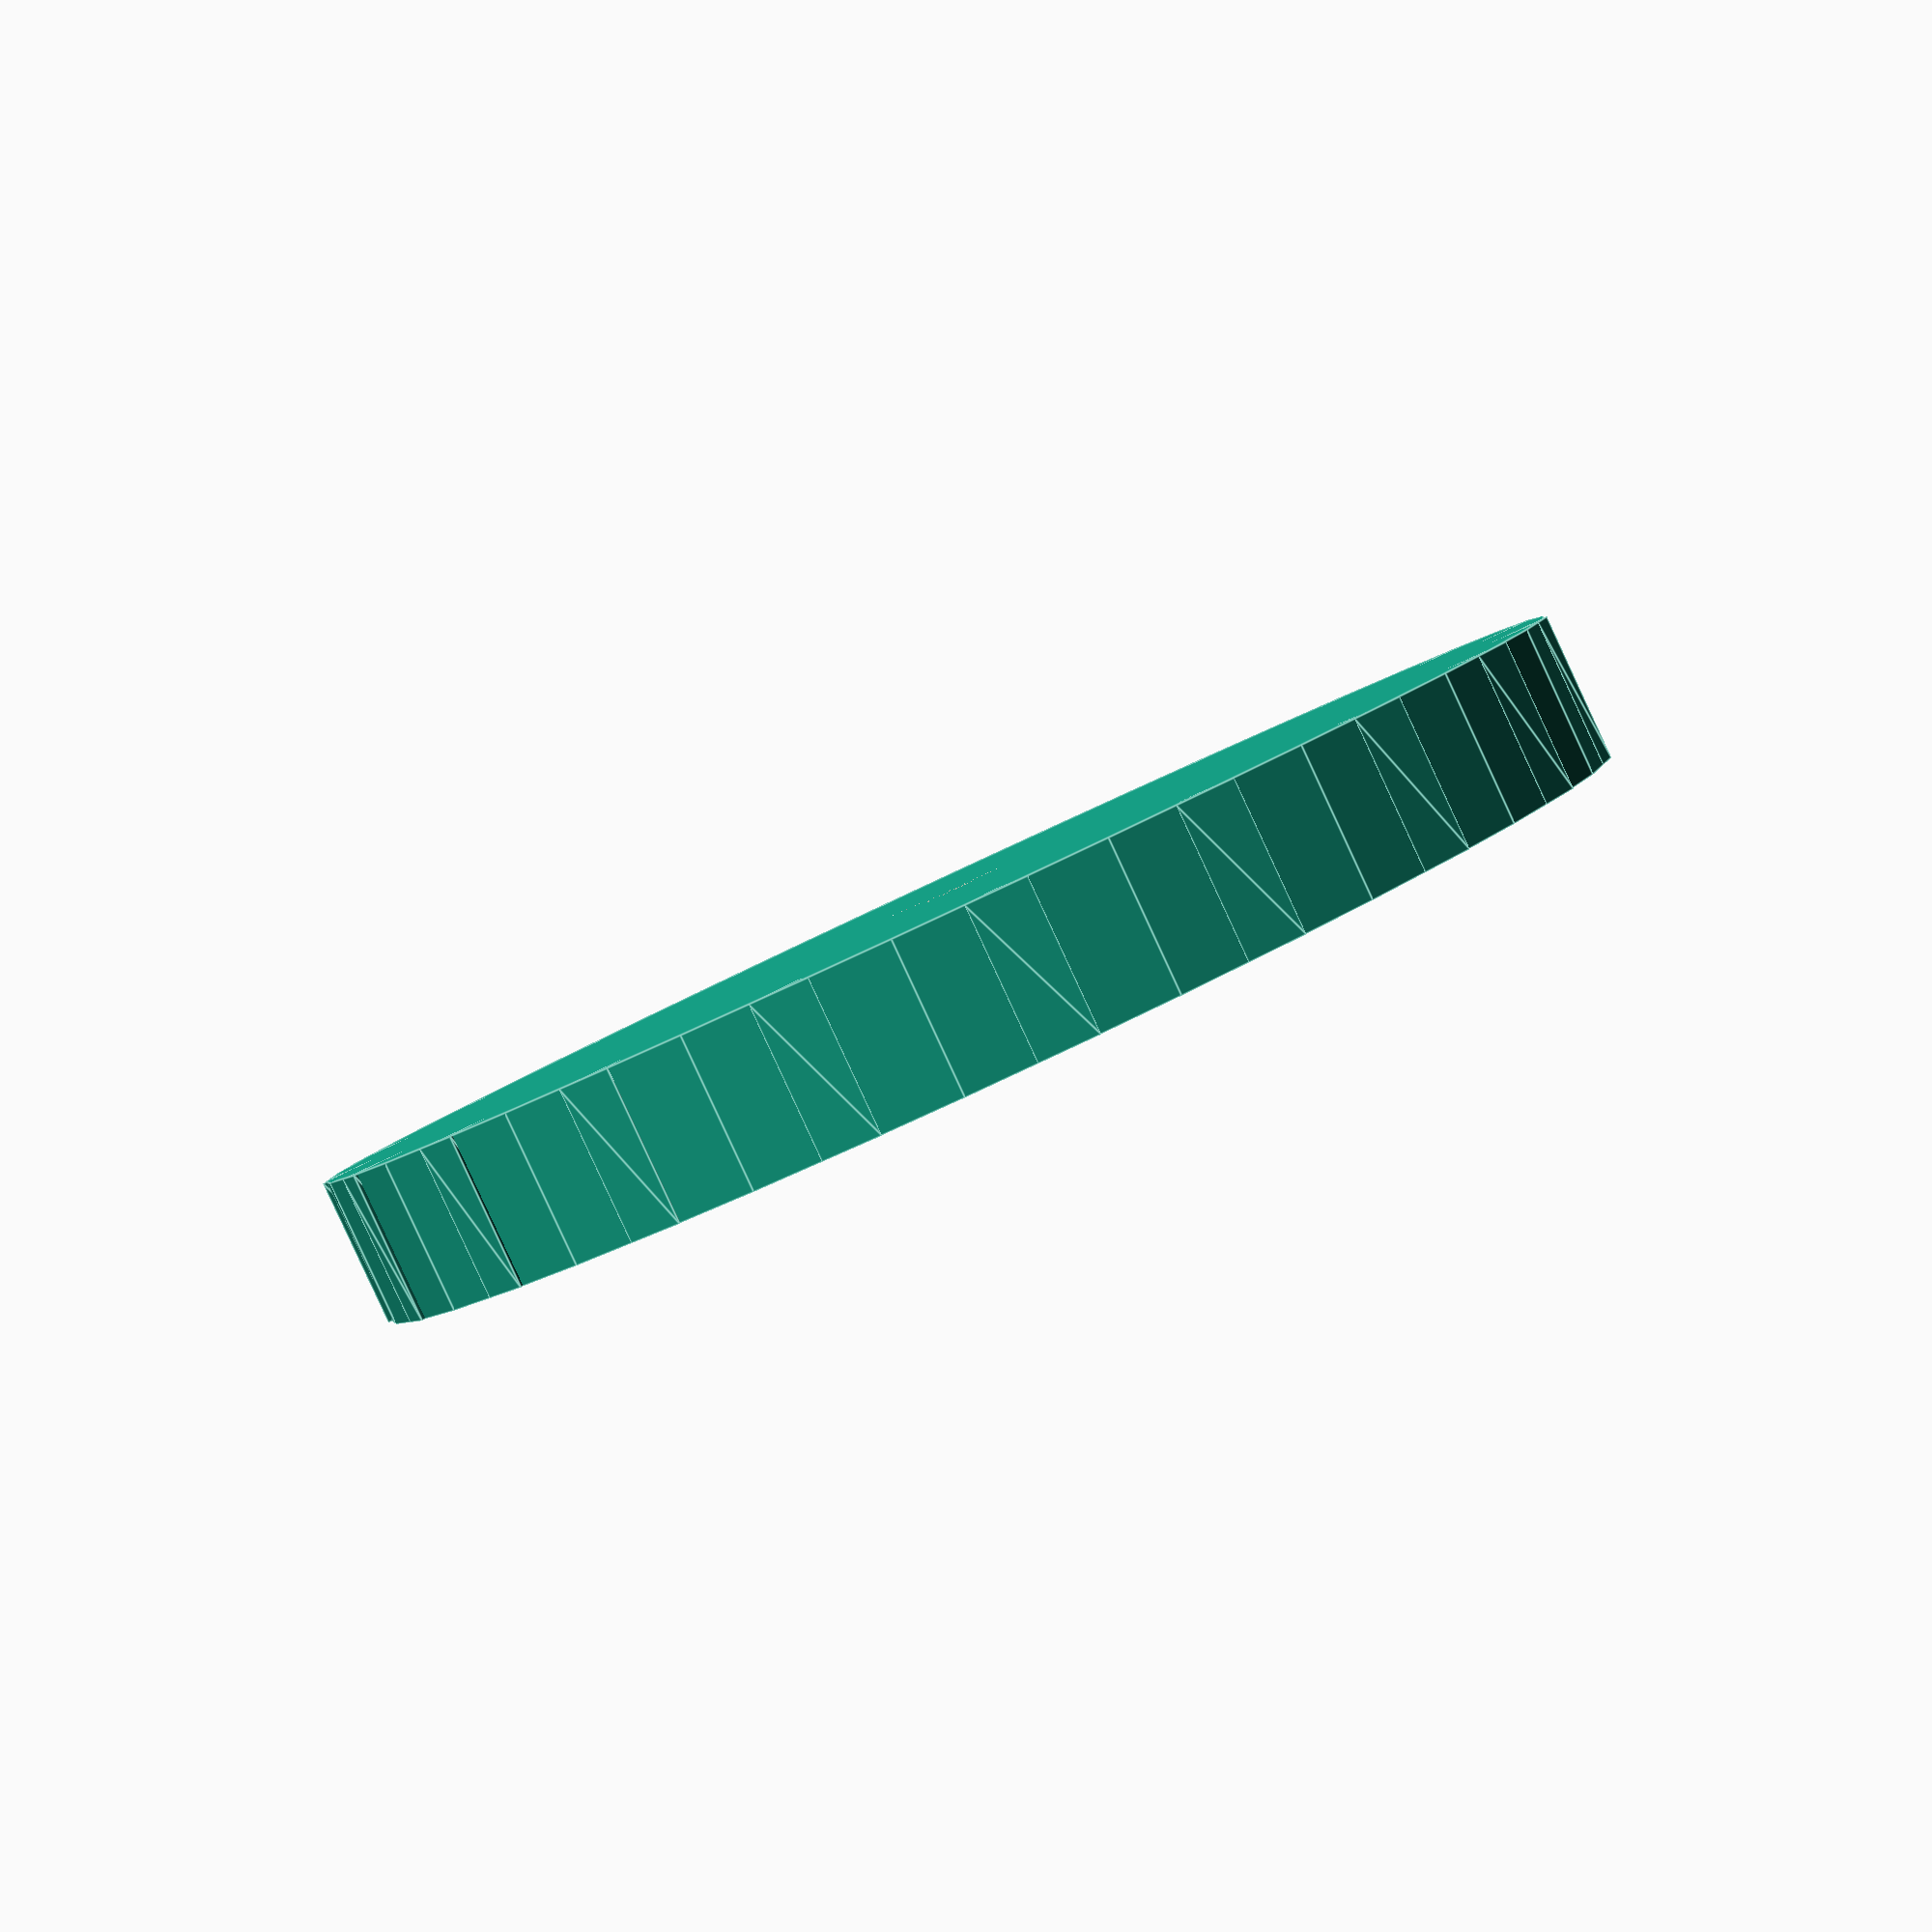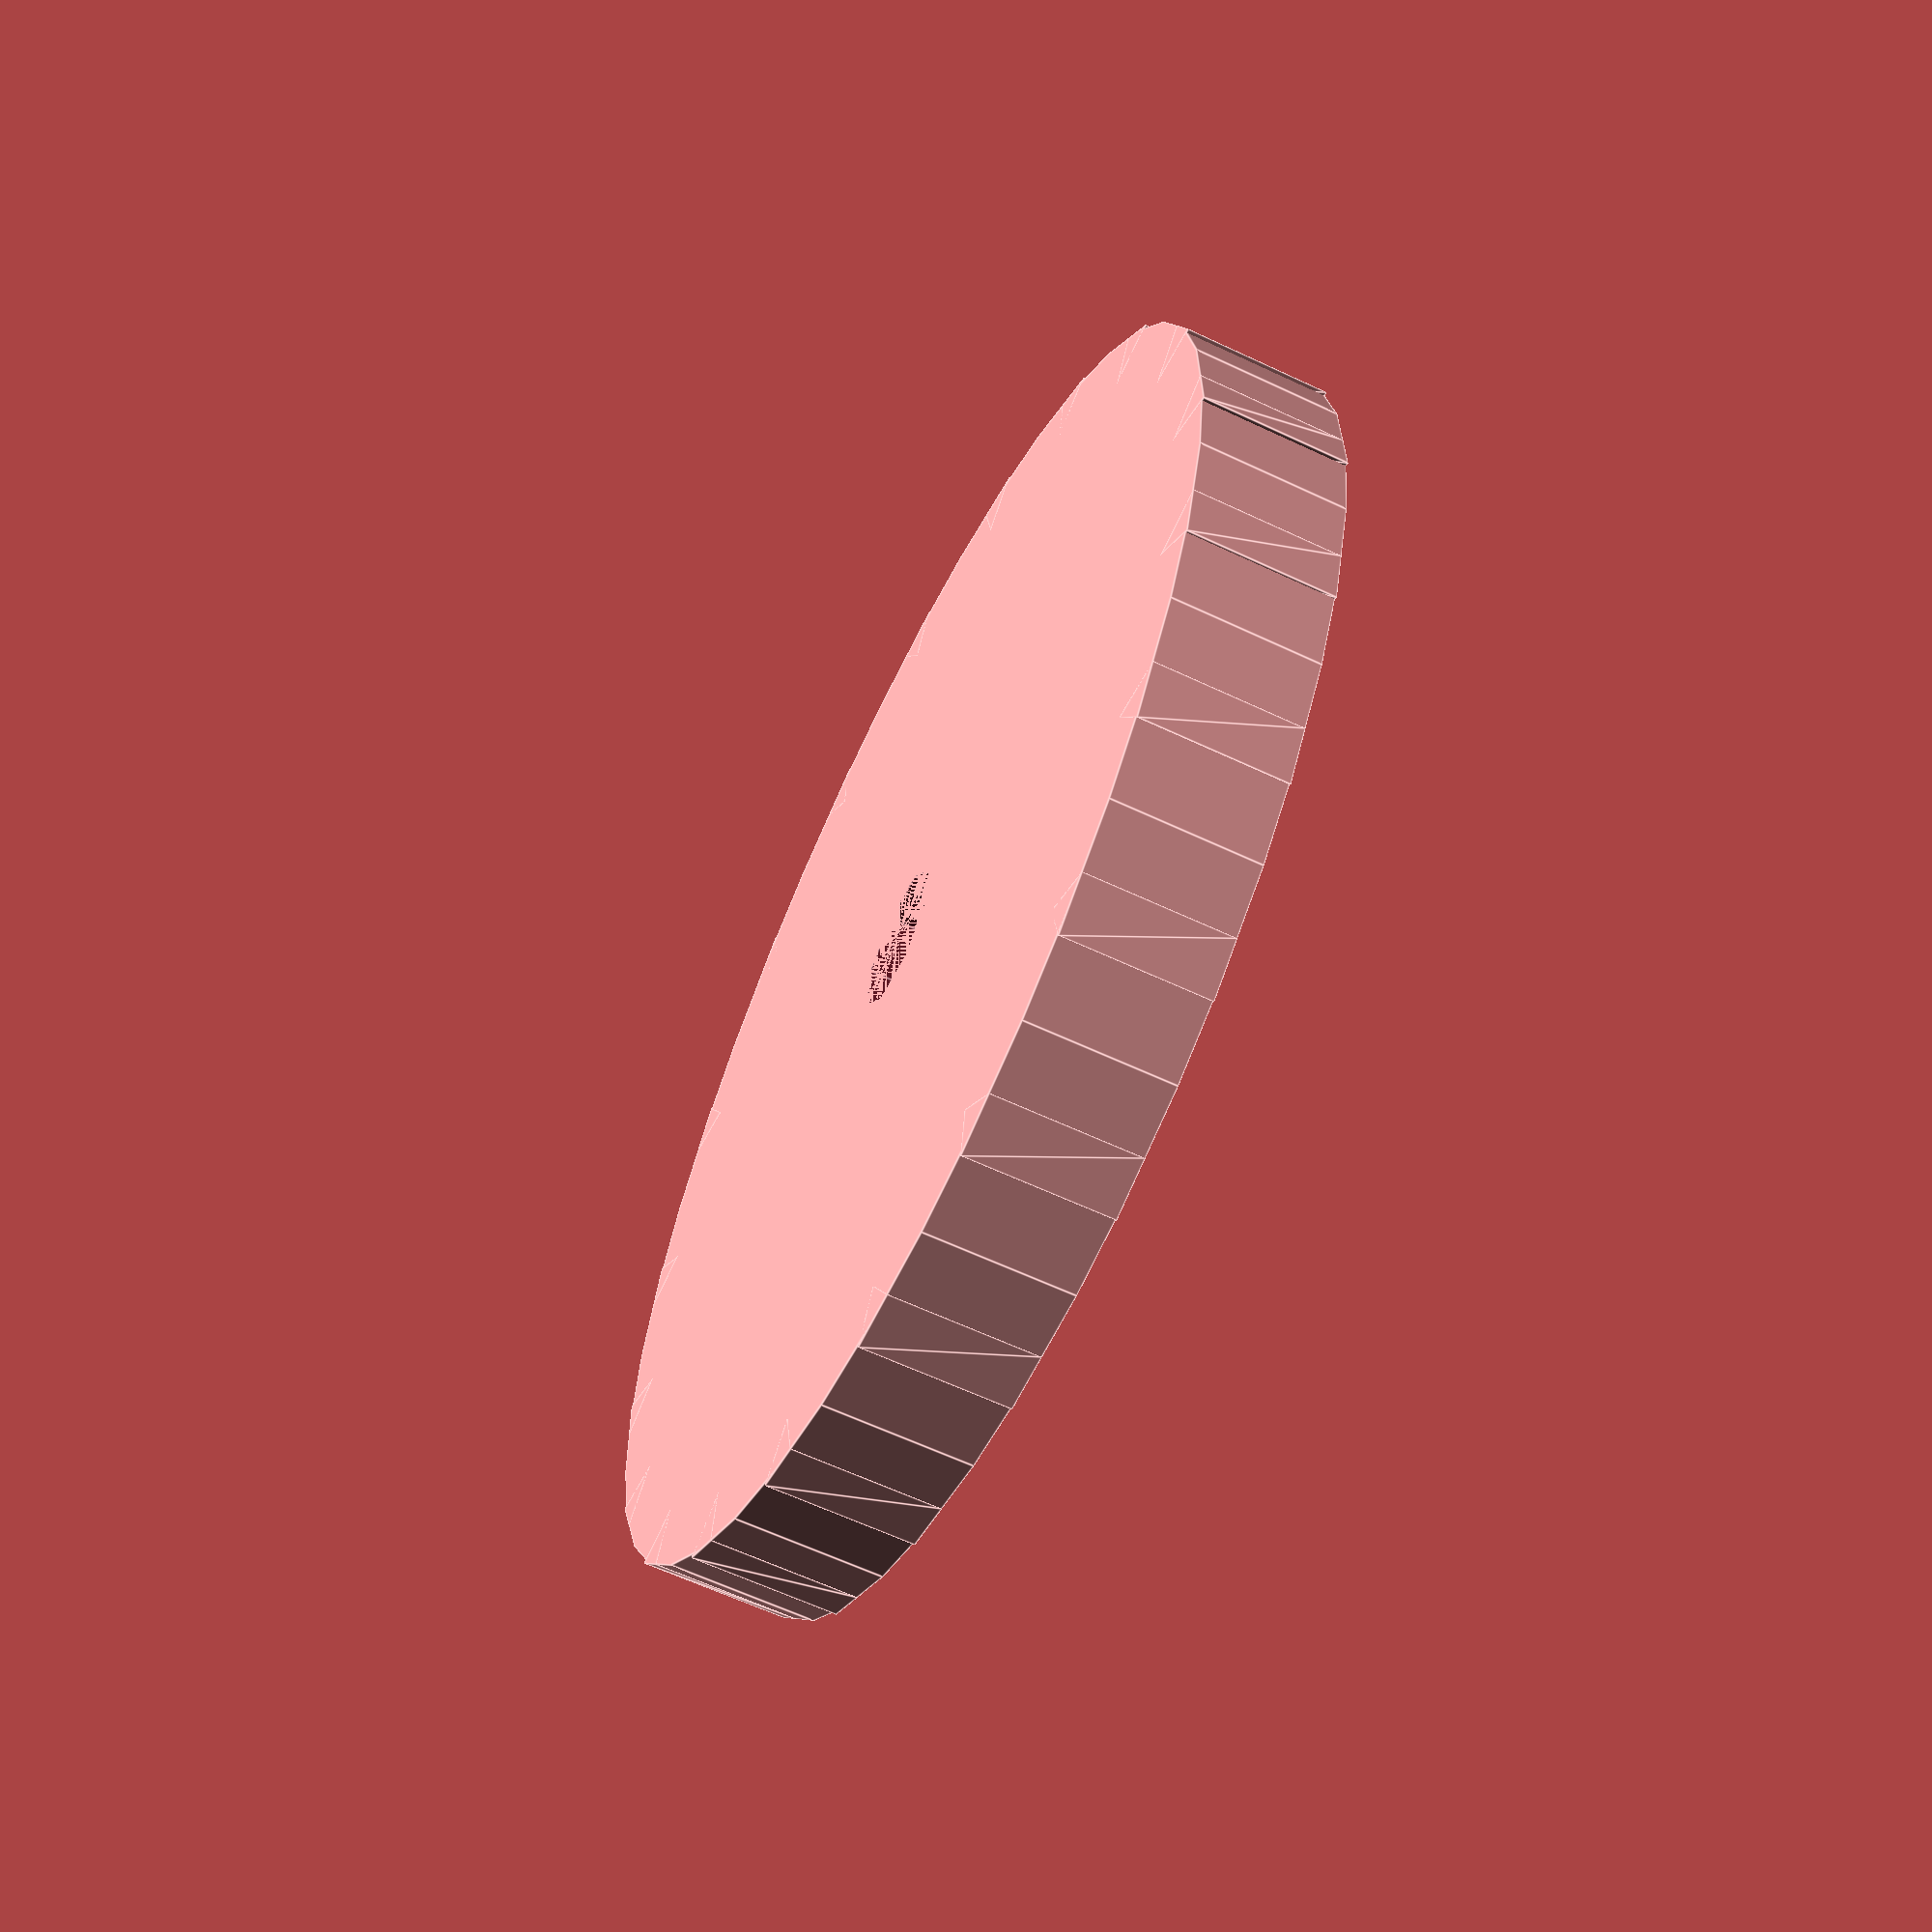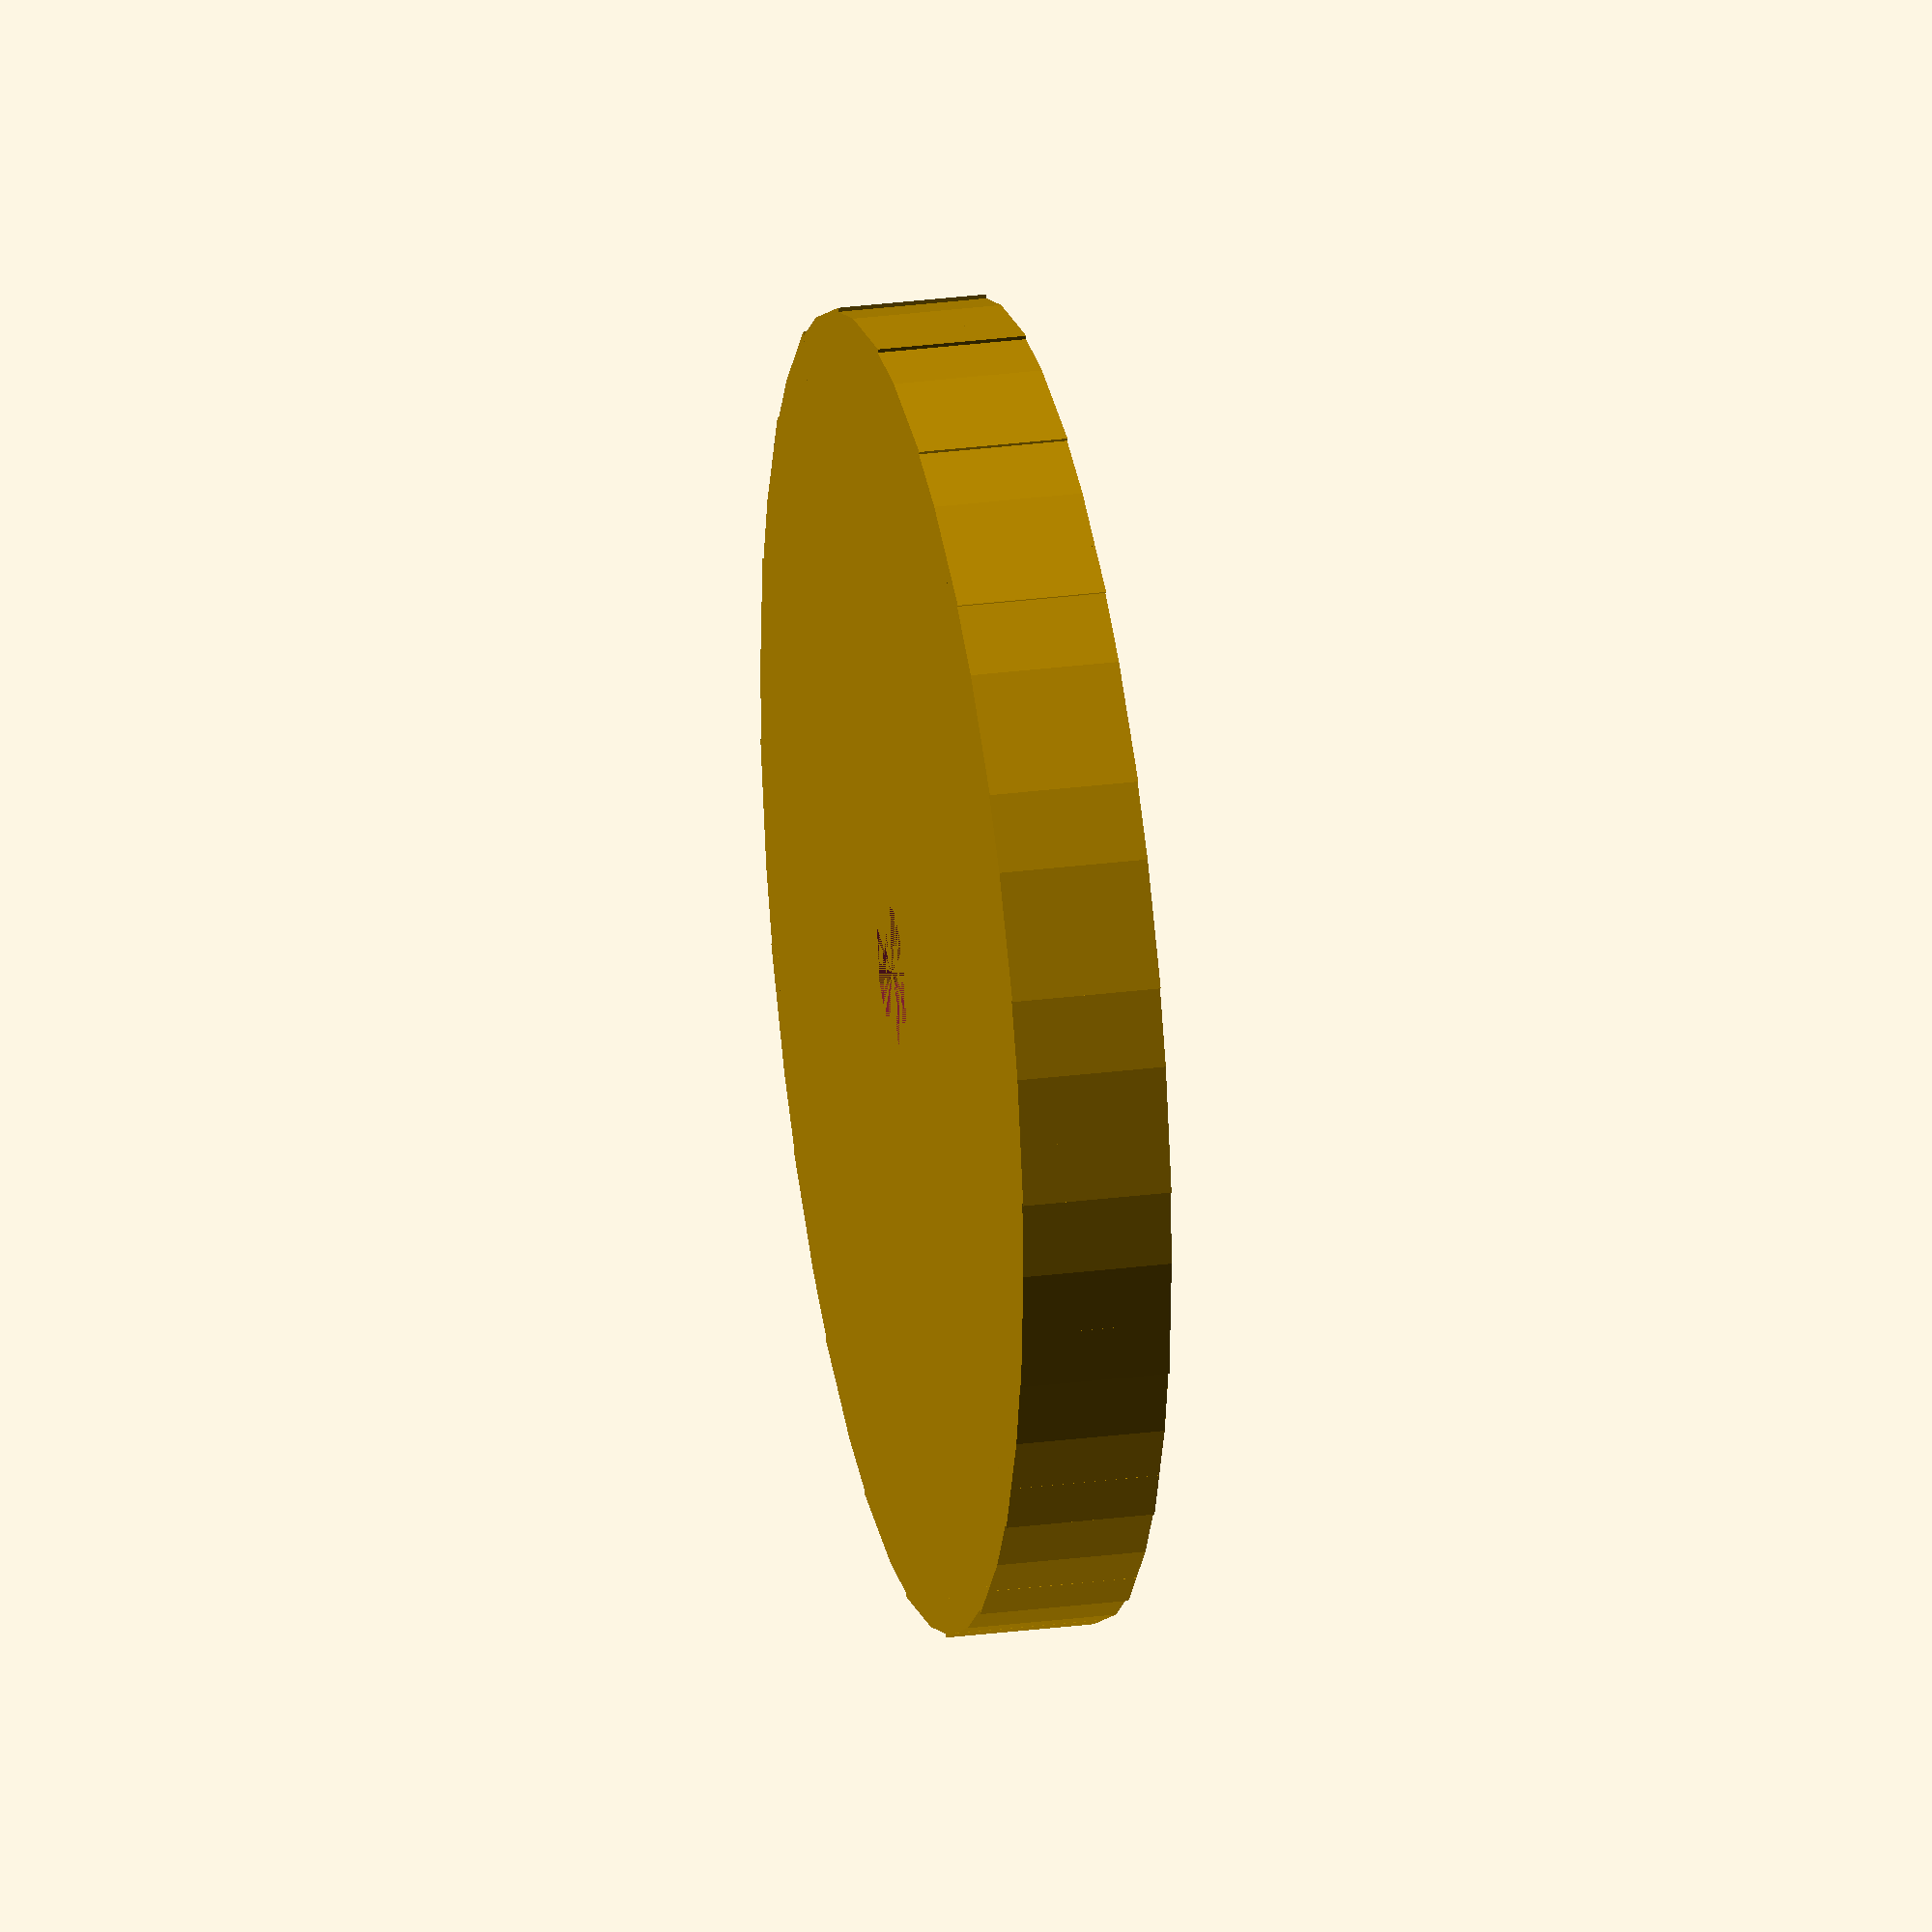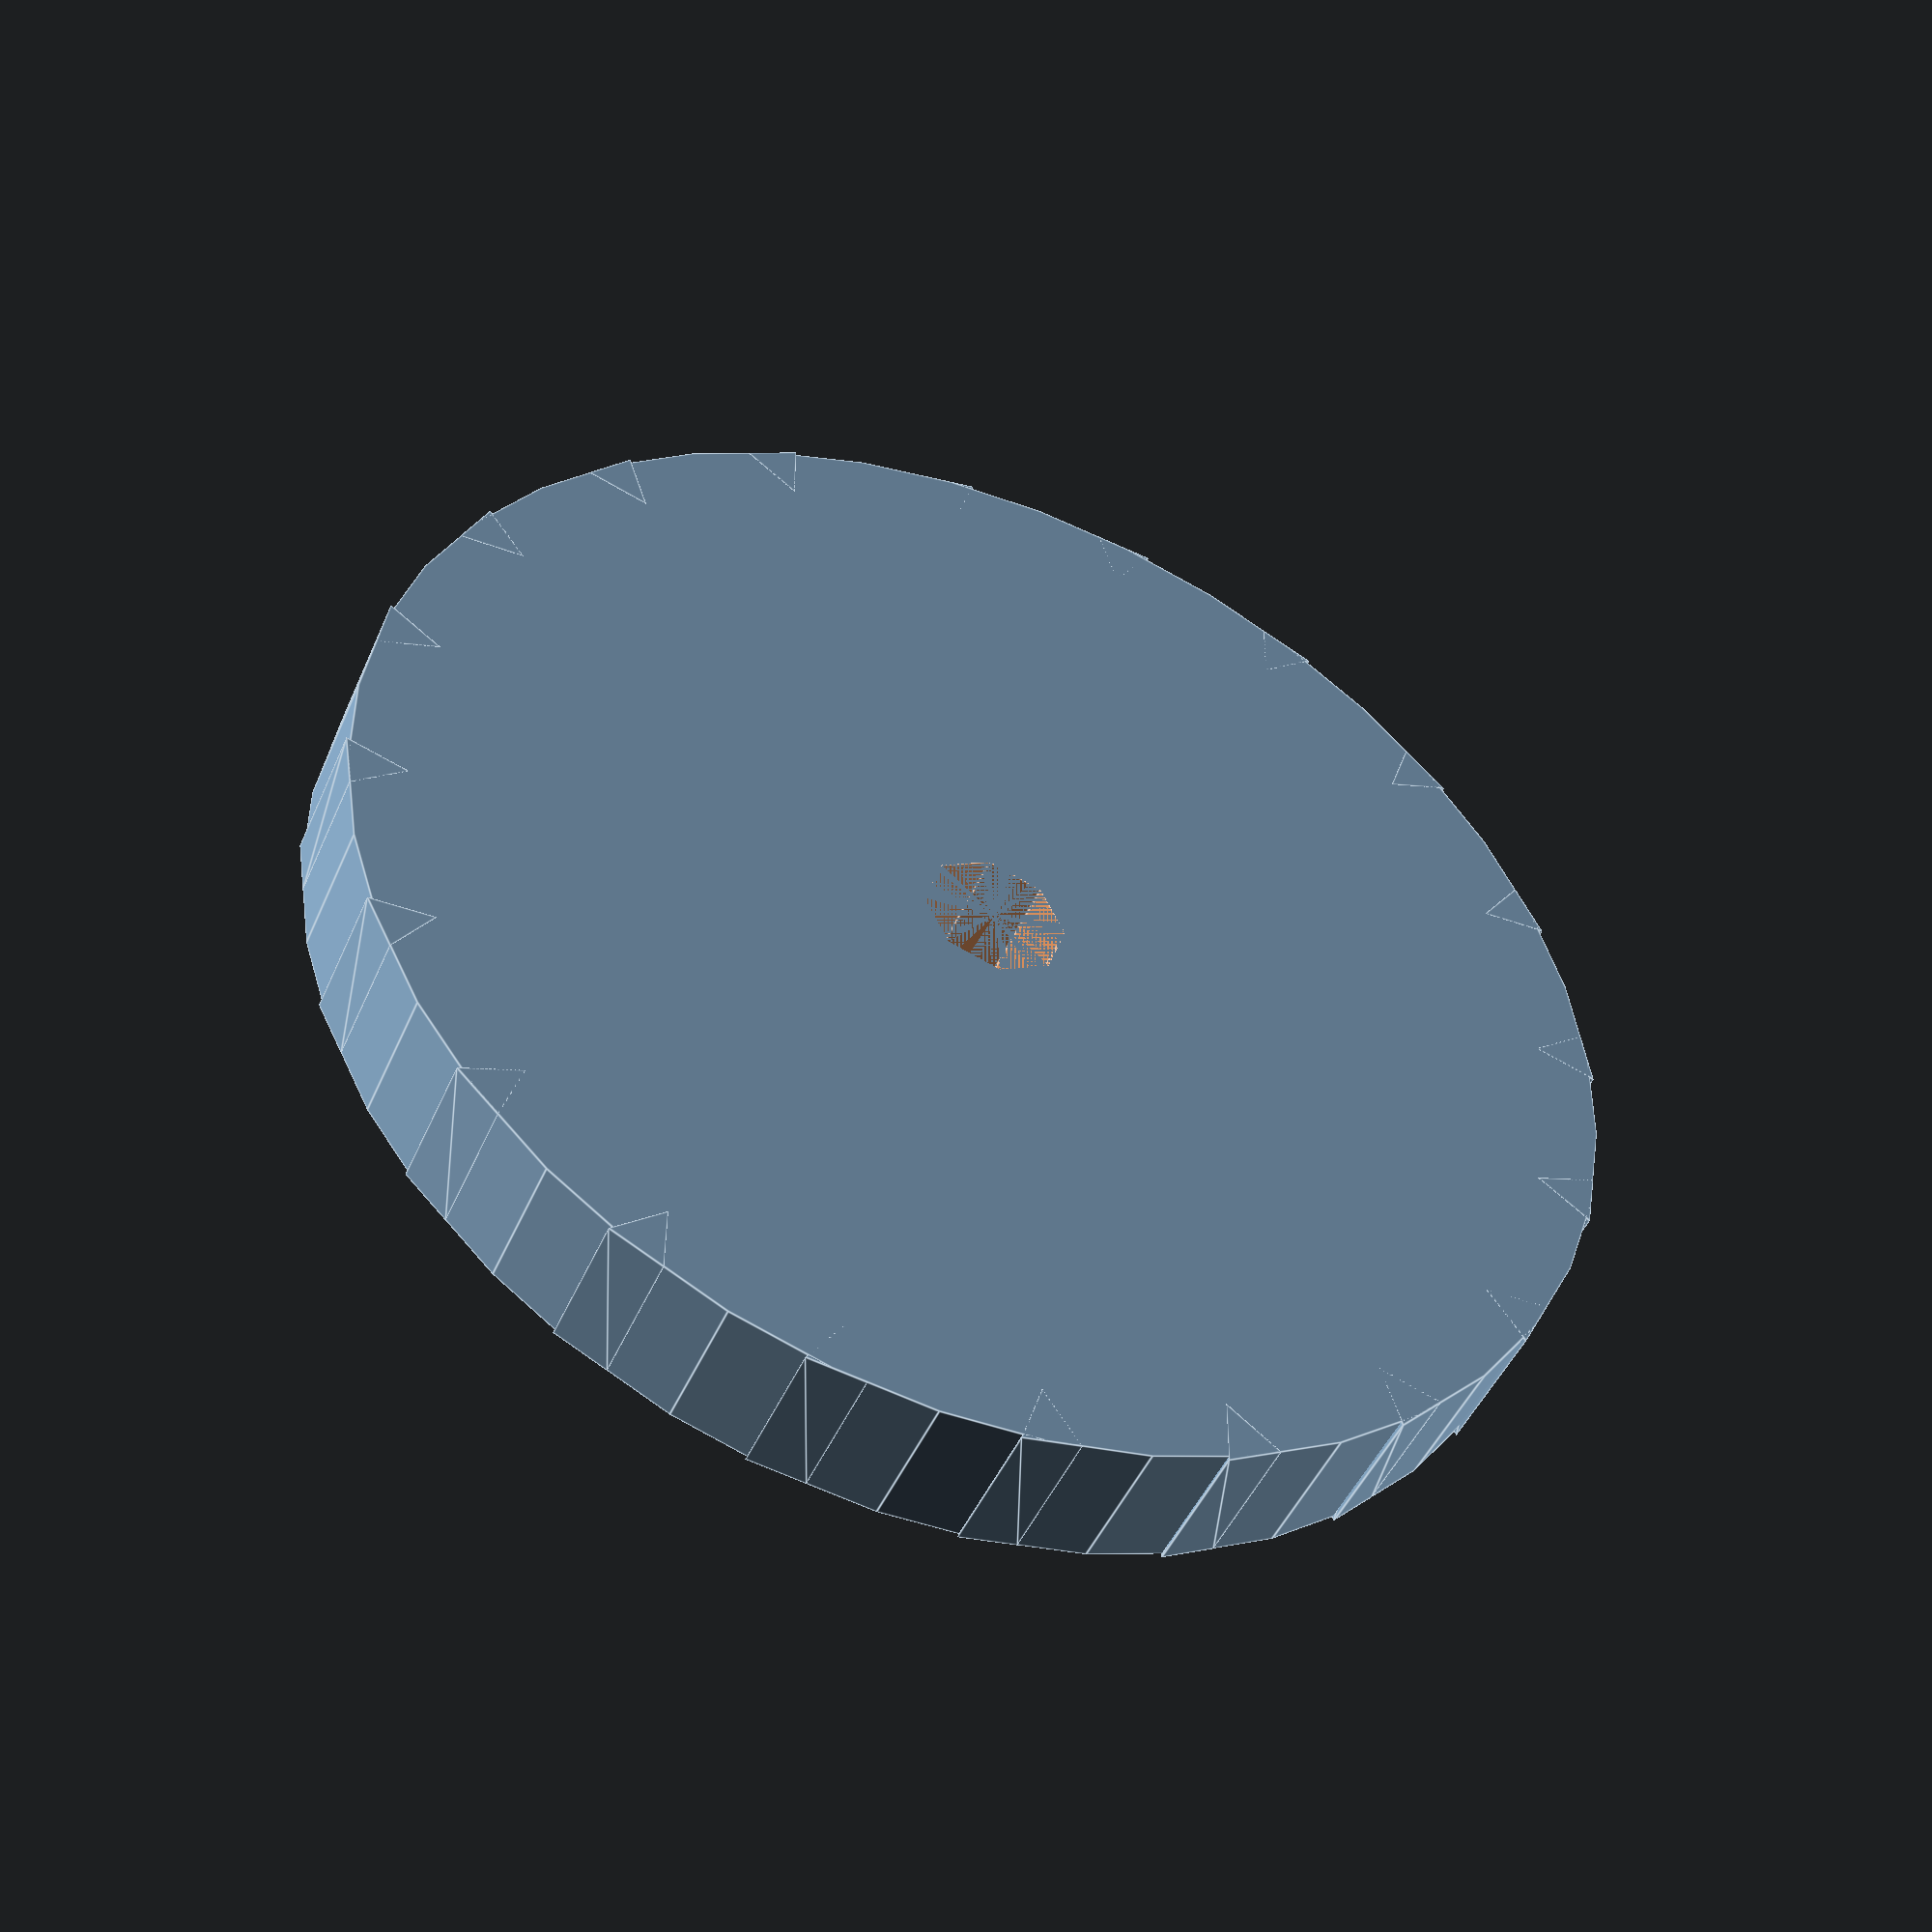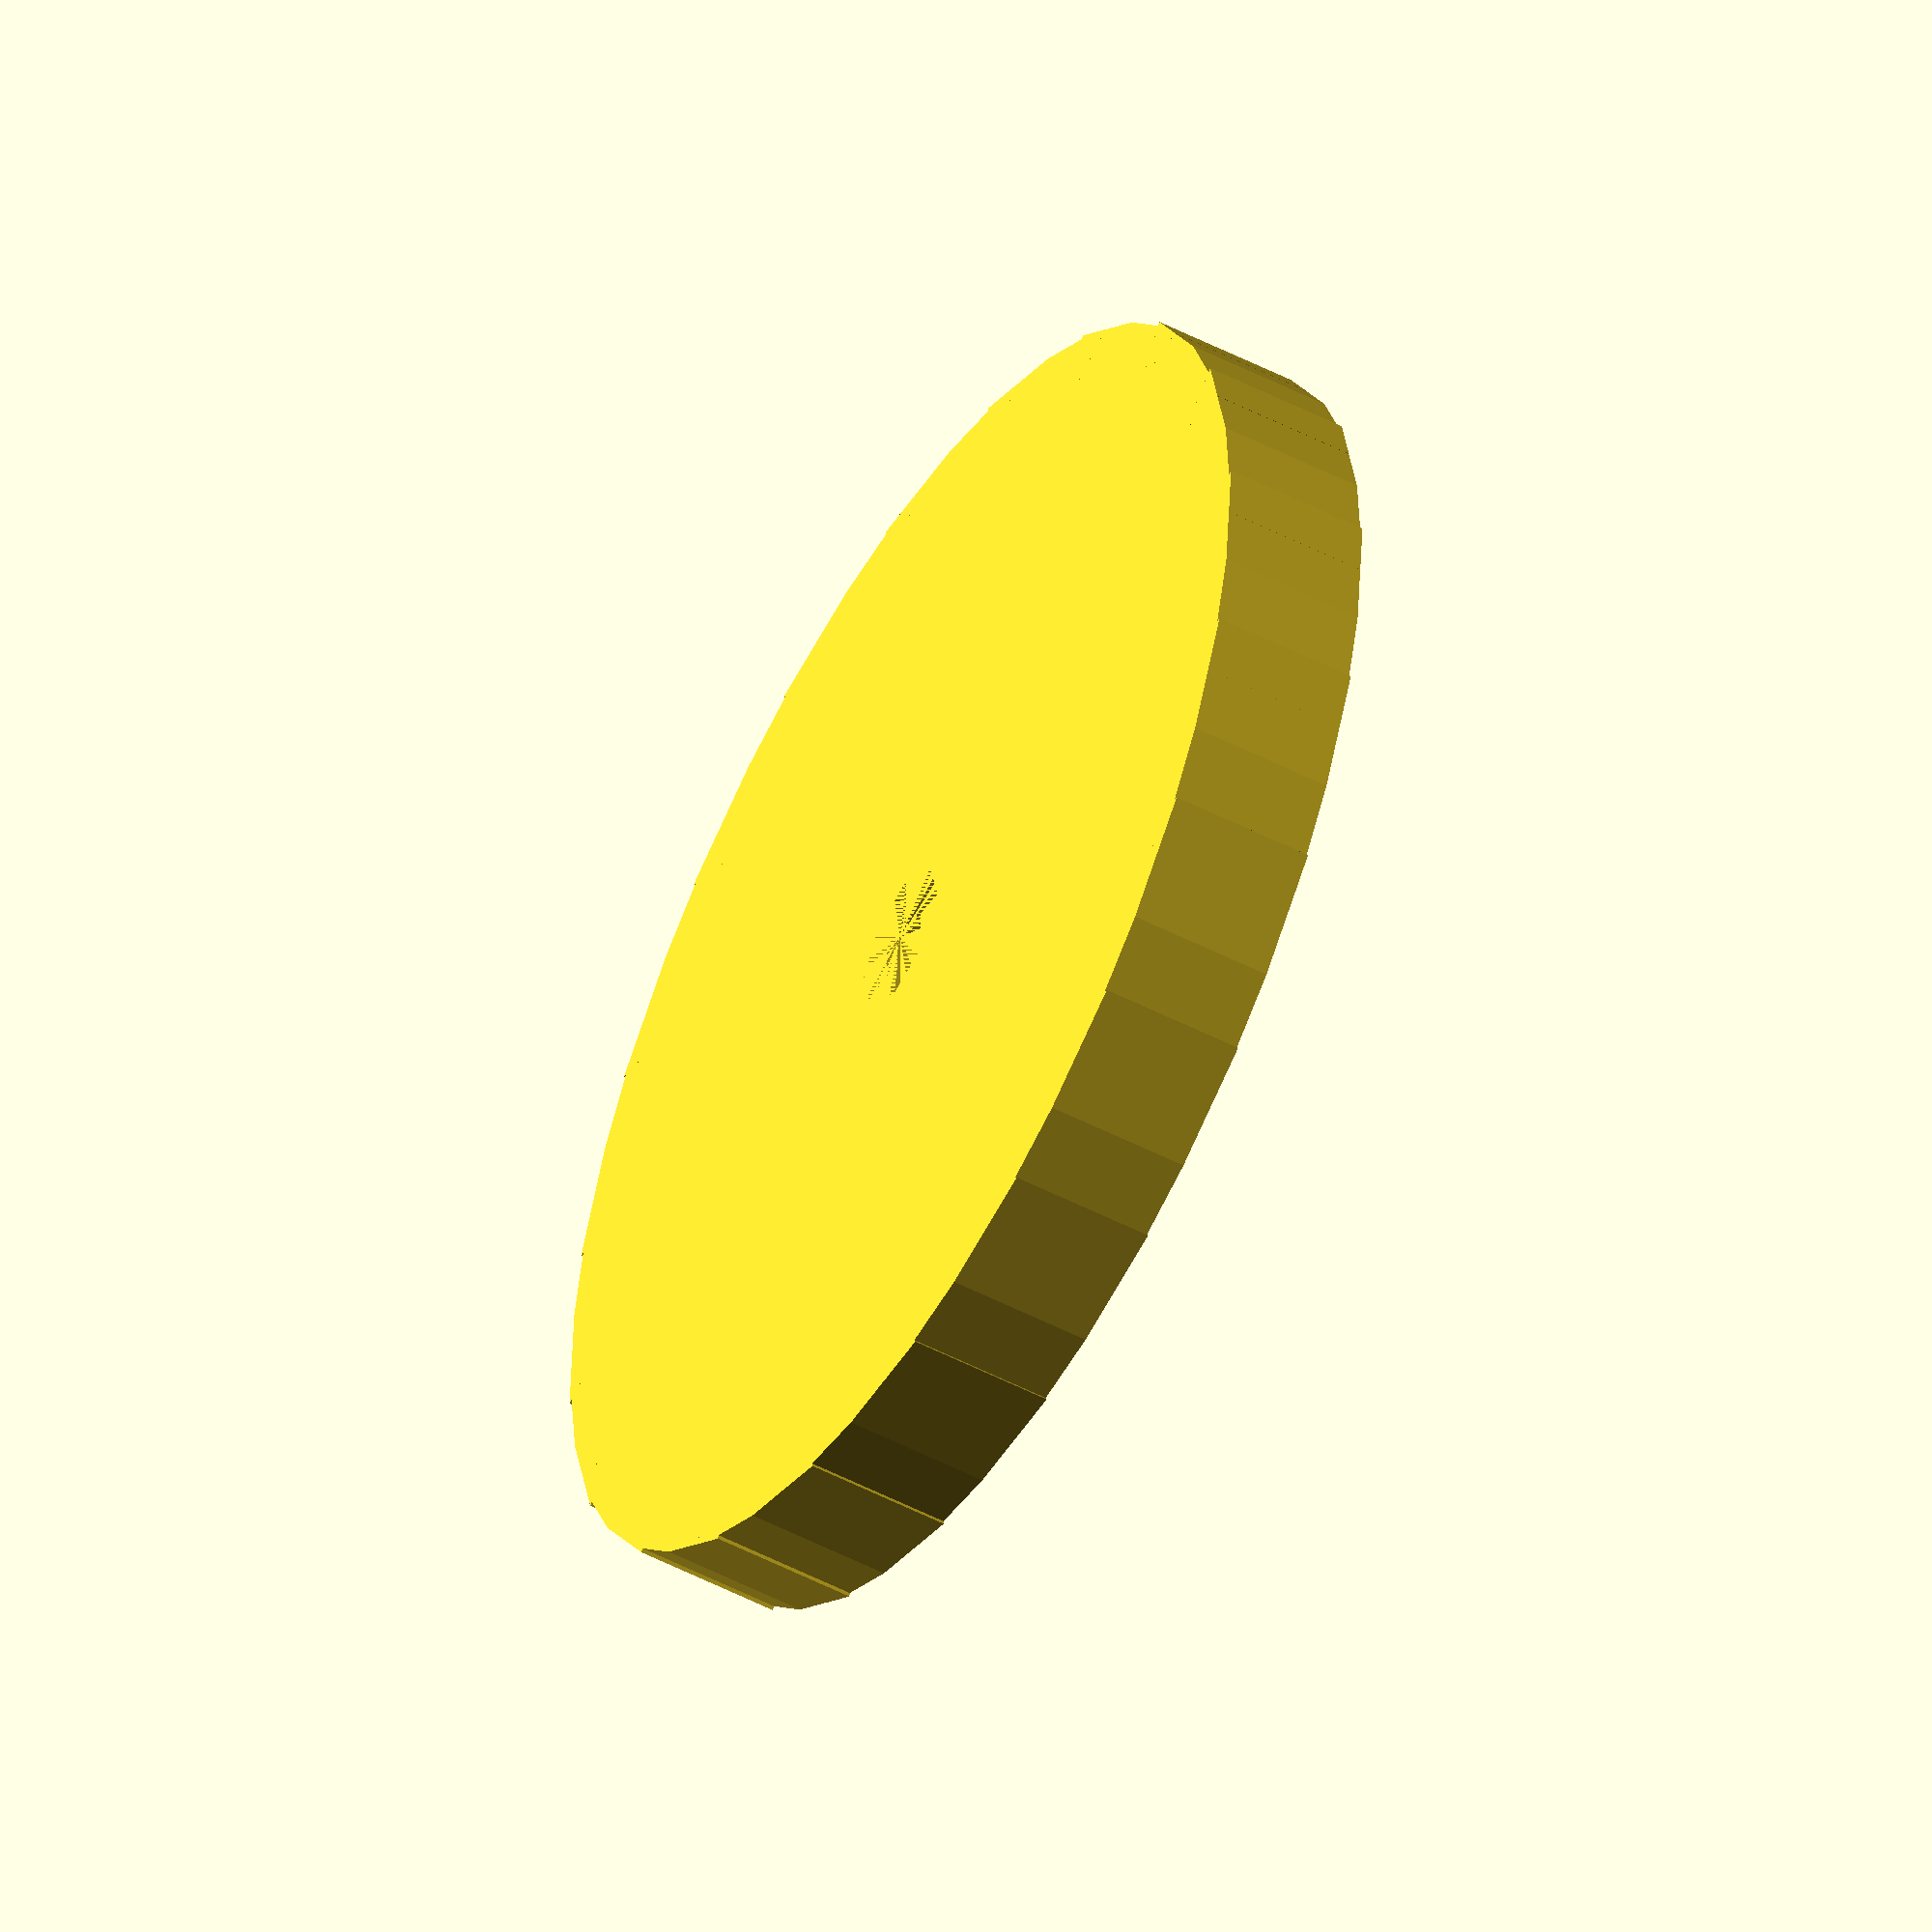
<openscad>
module gear(teeth = 20, thickness = 5, bore_diameter = 5, tooth_depth = 2) {
    // Gear parameters
    pitch_diameter = teeth * 2;
    outer_diameter = pitch_diameter + 2 * tooth_depth;
    inner_diameter = pitch_diameter - 2 * tooth_depth;

    // Gear body
    difference() {
        cylinder(h = thickness, d = outer_diameter, $fn = teeth * 2);
        cylinder(h = thickness, d = bore_diameter);
    }

    // Gear teeth
    for (i = [0:teeth-1]) {
        rotate([0, 0, i * 360 / teeth])
        translate([pitch_diameter / 2, 0, 0])
        rotate([0, 0, -90 / teeth])
        linear_extrude(height = thickness)
        polygon(points = [[0, 0], [tooth_depth, -tooth_depth / 2], [tooth_depth, tooth_depth / 2]]);
    }
}

// Render the gear
gear();
</openscad>
<views>
elev=87.4 azim=66.1 roll=24.9 proj=p view=edges
elev=241.7 azim=194.8 roll=295.7 proj=p view=edges
elev=153.0 azim=260.2 roll=281.4 proj=o view=wireframe
elev=225.9 azim=4.1 roll=22.4 proj=p view=edges
elev=50.5 azim=323.6 roll=60.3 proj=o view=solid
</views>
